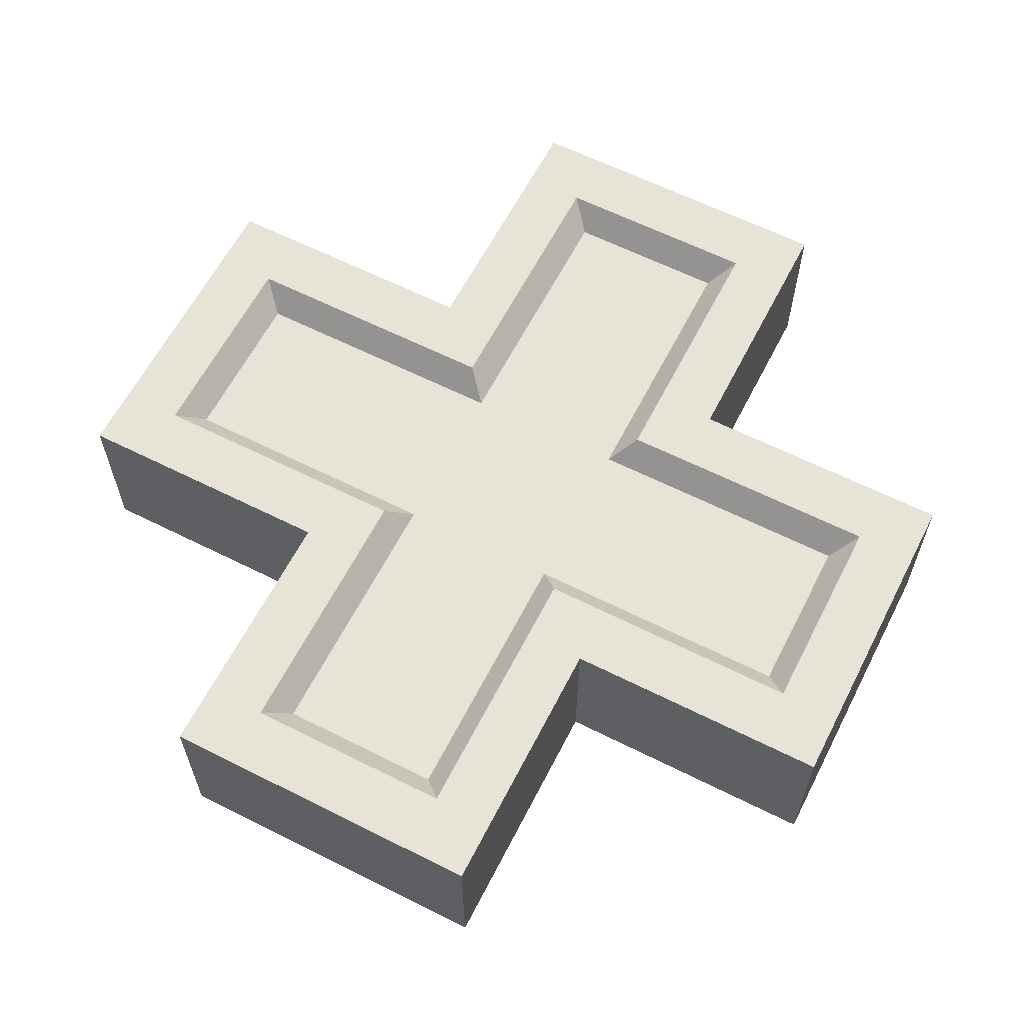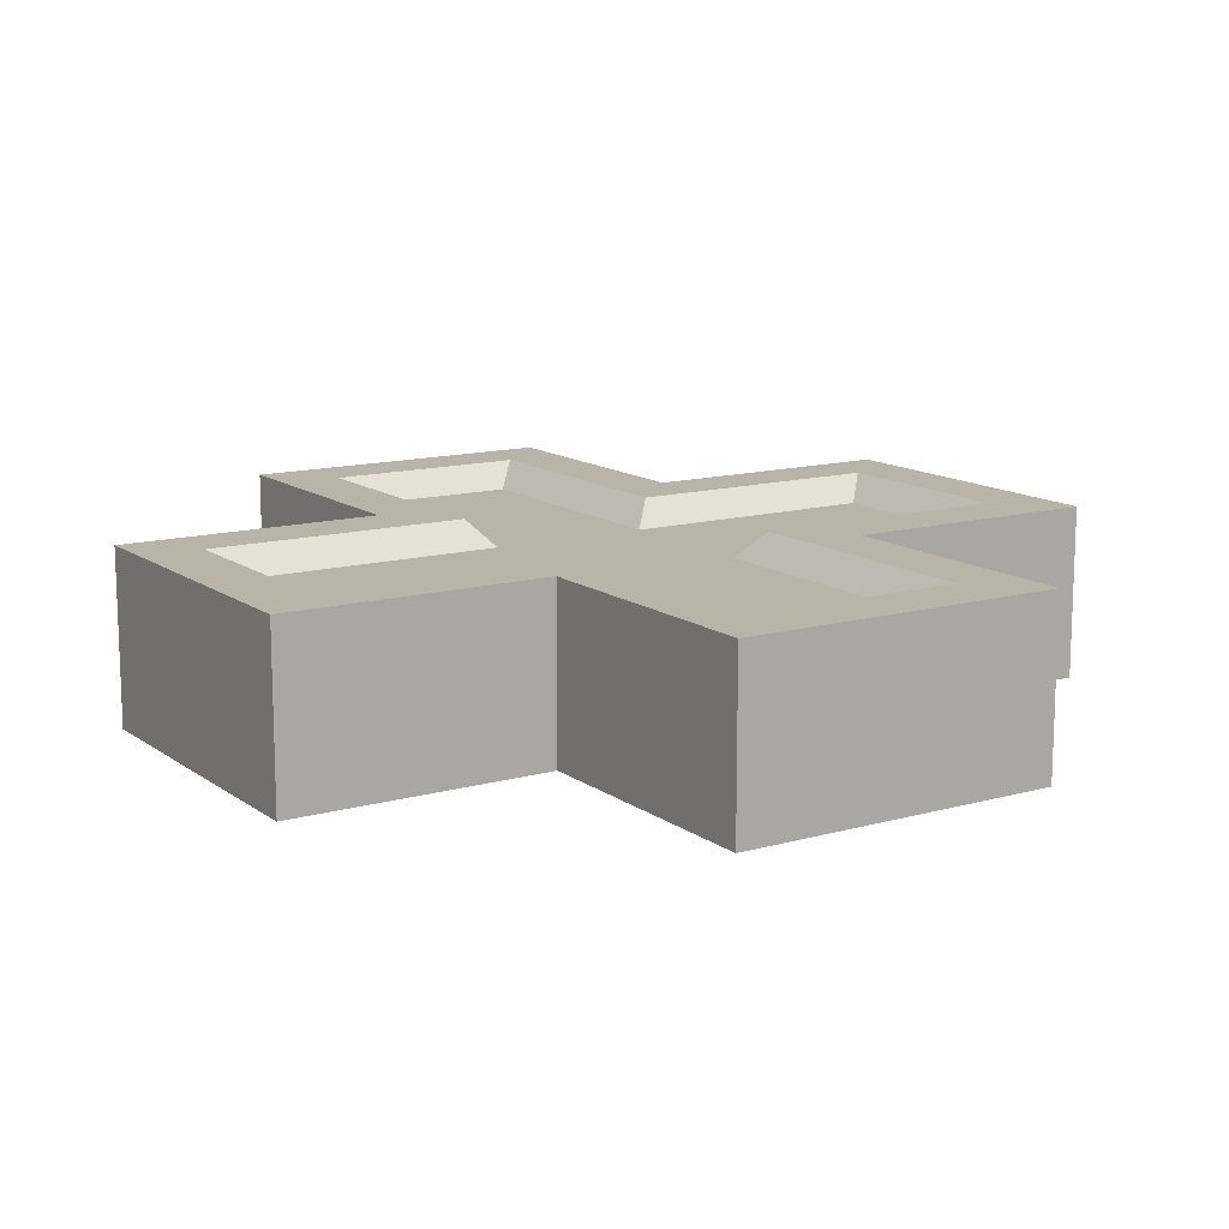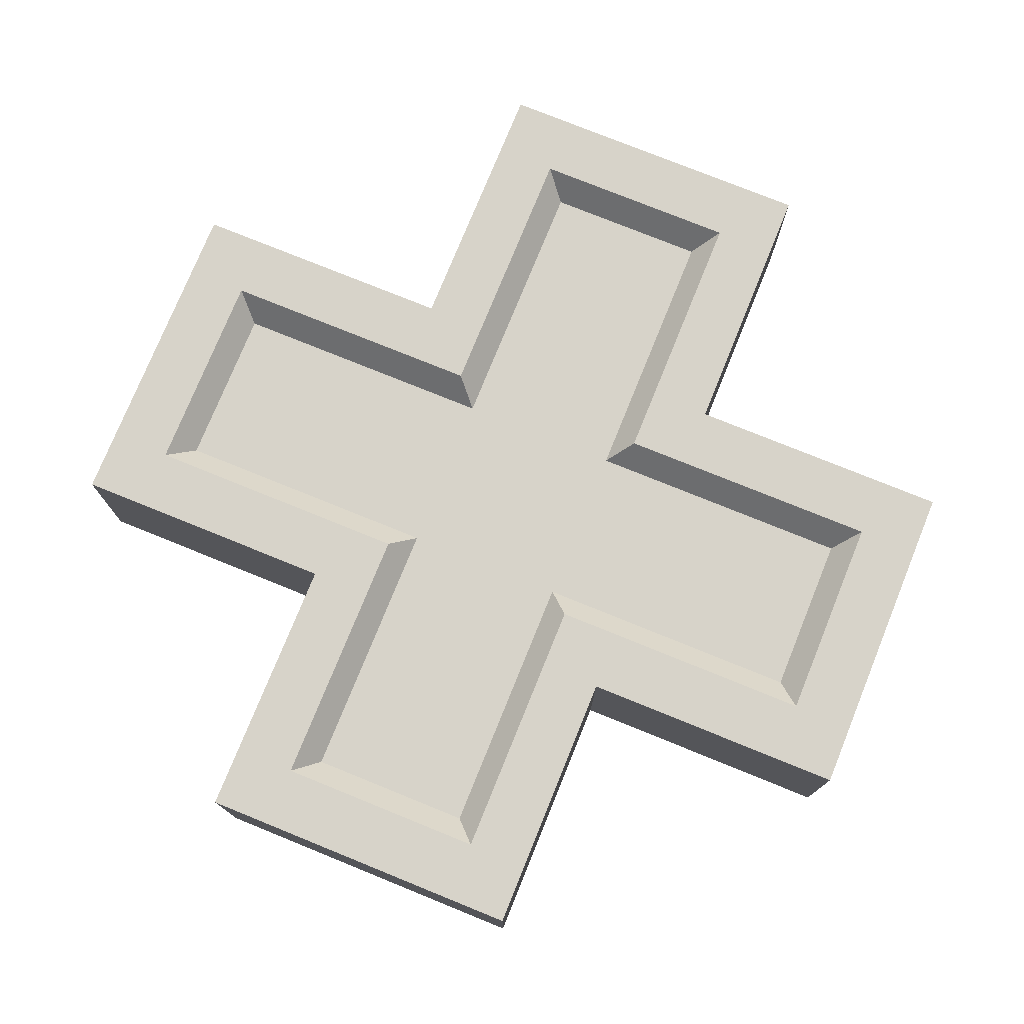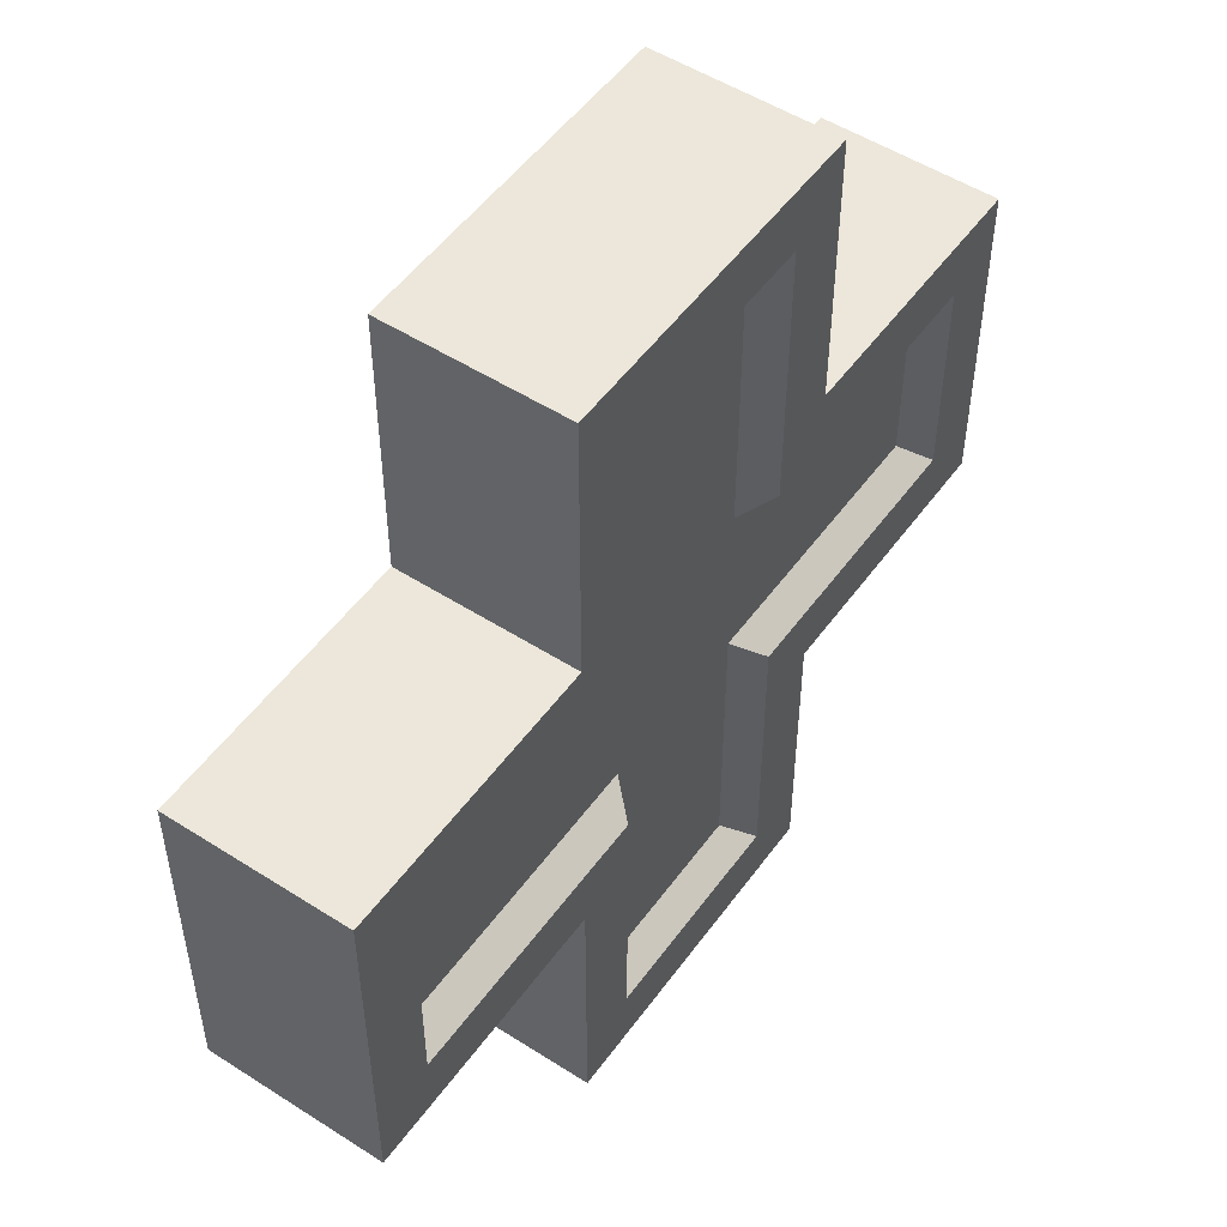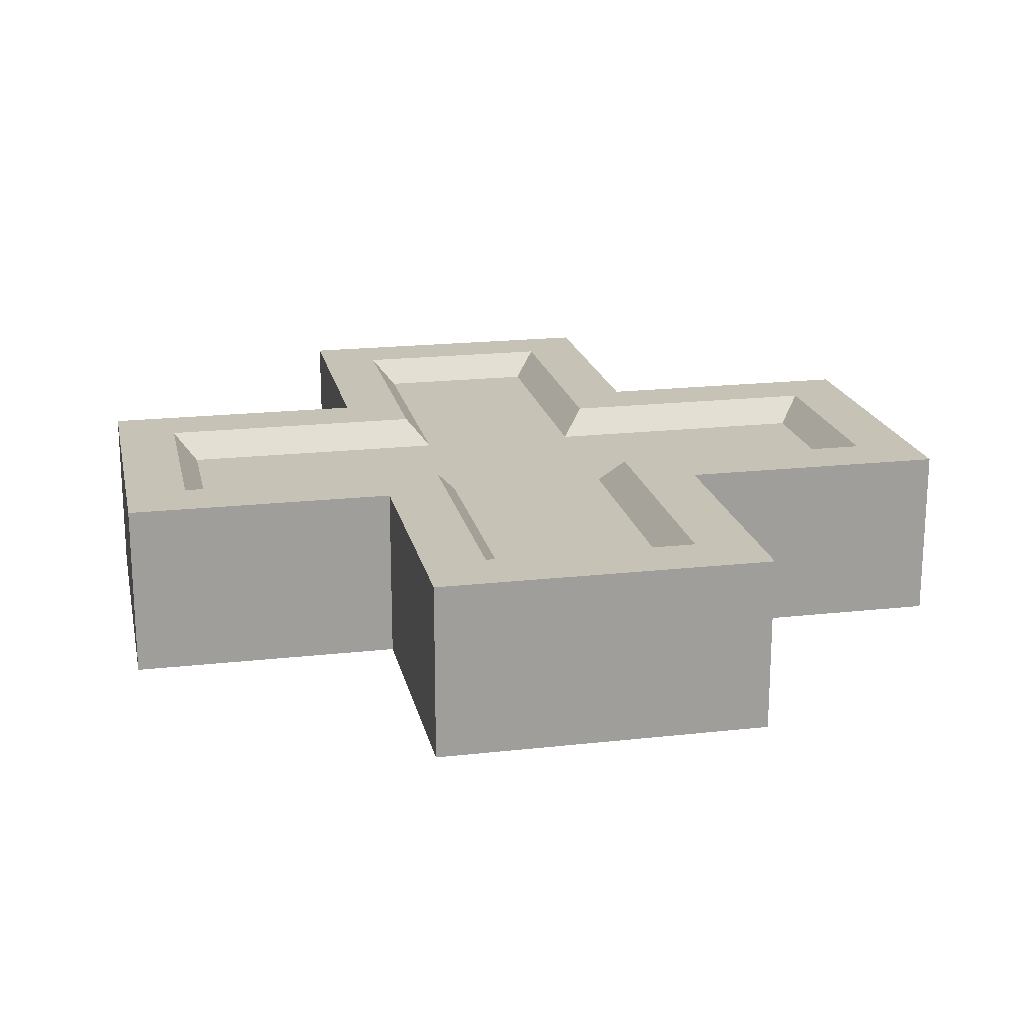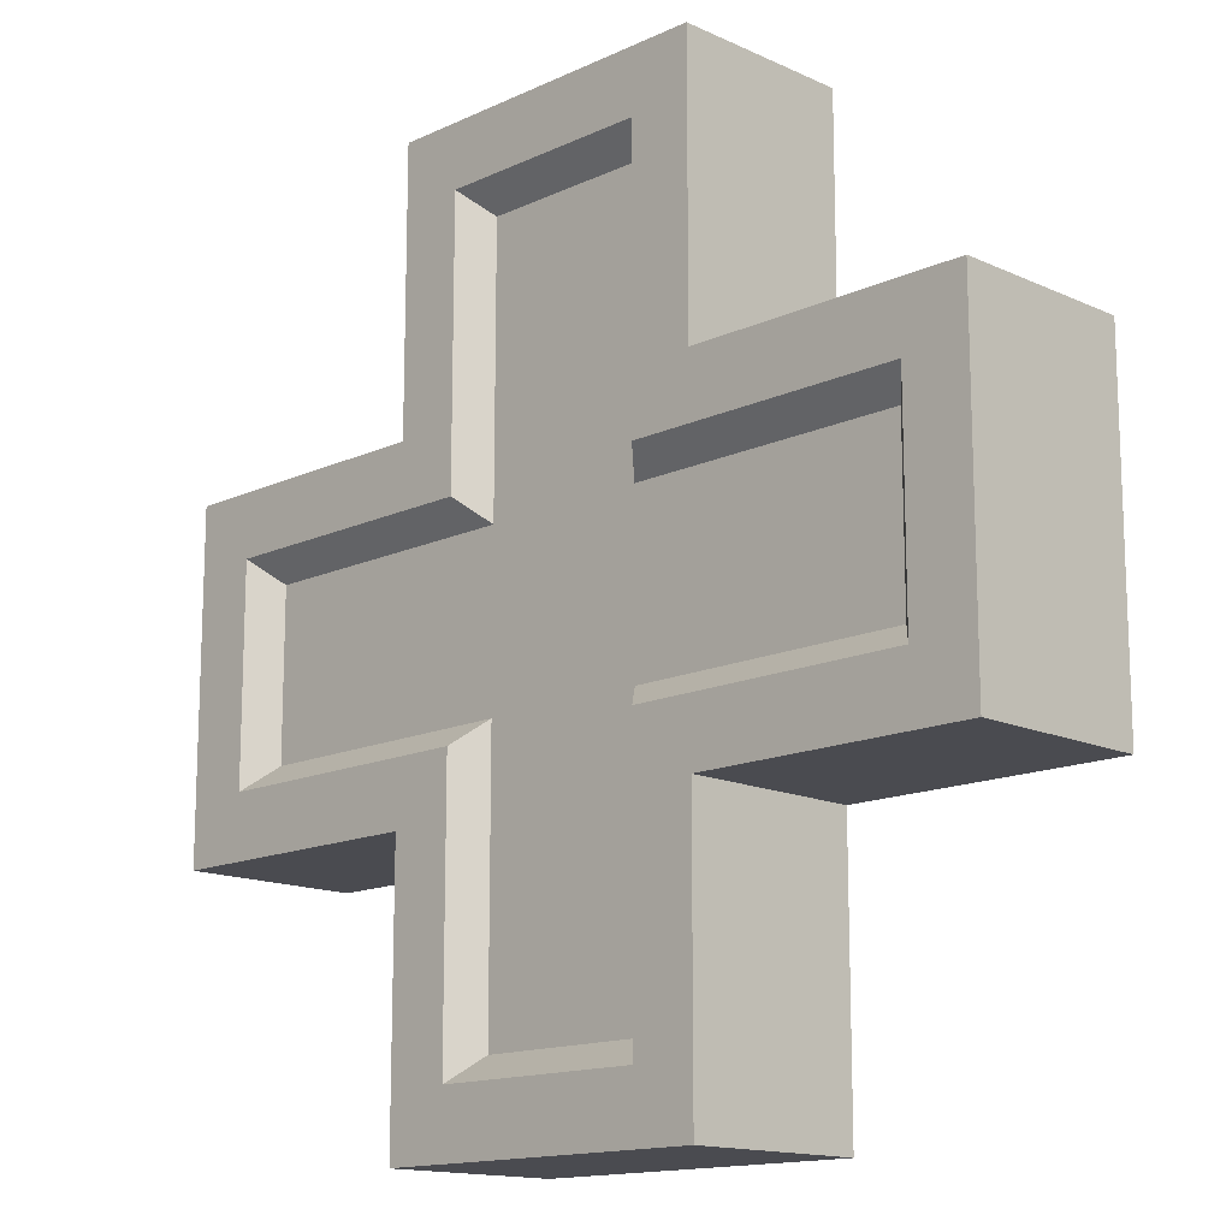
<metadata>
{"format":"obj","ext":"obj","renderer":"f3d","projection":"perspective","resolution":1024,"background":"white","views":[{"elev":61.8,"azim":-152.9,"up":"+Z"},{"elev":13.1,"azim":57.3,"up":"+Z"},{"elev":76.2,"azim":112.1,"up":"+Z"},{"elev":51.6,"azim":-55.2,"up":"+Y"},{"elev":19.3,"azim":-11.9,"up":"+Z"},{"elev":-14.5,"azim":45.1,"up":"+Y"}]}
</metadata>
<code>
o health_pickup
v 0.1007 0.02332 -0.01736
v -0.1007 -0.02332 -0.01736
v 0.02332 -0.1007 -0.01736
v 0.02332 0.1007 -0.01736
v -0.1007 0.02332 -0.01735
v -0.02332 -0.02332 -0.01735
v 0.02332 0.02332 -0.01735
v 0.1007 -0.02332 -0.01735
v -0.02332 -0.1007 -0.01735
v 0.02332 -0.02332 -0.01735
v -0.02332 0.1007 -0.01735
v -0.02332 0.02332 -0.01735
v 0.0476 -0.0476 -0.025
v 0.0476 -0.125 -0.02501
v -0.0476 -0.0476 -0.025
v -0.125 -0.0476 -0.02501
v 0.125 0.0476 -0.02501
v 0.125 -0.0476 -0.025
v 0.0476 0.0476 -0.025
v -0.0476 0.0476 -0.025
v -0.0476 0.125 -0.025
v -0.125 0.0476 -0.025
v 0.0476 0.125 -0.02501
v -0.0476 -0.125 -0.025
v 0.03 -0.03 -0.02499
v 0.03 -0.1074 -0.02501
v -0.03 -0.03 -0.025
v -0.1074 -0.03 -0.02501
v 0.1074 0.03 -0.02501
v 0.1074 -0.03 -0.02499
v 0.03 0.03 -0.02499
v -0.03 0.03 -0.025
v -0.03 0.1074 -0.025
v -0.1074 0.03 -0.025
v 0.03 0.1074 -0.02501
v -0.03 -0.1074 -0.025
v 0.1007 0.02332 0.01736
v -0.1007 -0.02332 0.01736
v 0.02332 -0.1007 0.01736
v 0.02332 0.1007 0.01736
v -0.1007 0.02332 0.01735
v -0.02332 -0.02332 0.01735
v 0.02332 0.02332 0.01735
v 0.1007 -0.02332 0.01735
v -0.02332 -0.1007 0.01735
v 0.02332 -0.02332 0.01735
v -0.02332 0.1007 0.01735
v -0.02332 0.02332 0.01735
v 0.0476 -0.0476 0.025
v 0.0476 -0.125 0.02501
v -0.0476 -0.0476 0.025
v -0.125 -0.0476 0.02501
v 0.125 0.0476 0.02501
v 0.125 -0.0476 0.025
v 0.0476 0.0476 0.025
v -0.0476 0.0476 0.025
v -0.0476 0.125 0.025
v -0.125 0.0476 0.025
v 0.0476 0.125 0.02501
v -0.0476 -0.125 0.025
v 0.03 -0.03 0.02499
v 0.03 -0.1074 0.02501
v -0.03 -0.03 0.025
v -0.1074 -0.03 0.02501
v 0.1074 0.03 0.02501
v 0.1074 -0.03 0.02499
v 0.03 0.03 0.02499
v -0.03 0.03 0.025
v -0.03 0.1074 0.025
v -0.1074 0.03 0.025
v 0.03 0.1074 0.02501
v -0.03 -0.1074 0.025
f 53 54 18 17
f 60 51 15 24
f 10 7 1 8
f 55 53 17 19
f 57 59 23 21
f 50 60 24 14
f 59 55 19 23
f 51 52 16 15
f 52 58 22 16
f 49 50 14 13
f 56 57 21 20
f 58 56 20 22
f 26 25 13 14
f 28 27 15 16
f 30 29 17 18
f 29 31 19 17
f 33 32 20 21
f 34 28 16 22
f 25 30 18 13
f 31 35 23 19
f 35 33 21 23
f 32 34 22 20
f 27 36 24 15
f 36 26 14 24
f 3 10 25 26
f 2 6 27 28
f 8 1 29 30
f 1 7 31 29
f 11 12 32 33
f 5 2 28 34
f 10 8 30 25
f 7 4 35 31
f 4 11 33 35
f 12 5 34 32
f 6 9 36 27
f 9 3 26 36
f 48 43 40 47
f 62 50 49 61
f 64 52 51 63
f 66 54 53 65
f 65 53 55 67
f 69 57 56 68
f 70 58 52 64
f 61 49 54 66
f 67 55 59 71
f 71 59 57 69
f 68 56 58 70
f 63 51 60 72
f 72 60 50 62
f 39 62 61 46
f 38 64 63 42
f 44 66 65 37
f 37 65 67 43
f 47 69 68 48
f 41 70 64 38
f 46 61 66 44
f 43 67 71 40
f 40 71 69 47
f 48 68 70 41
f 42 63 72 45
f 45 72 62 39
f 54 49 13 18
f 43 46 44 37
f 42 45 39 46
f 42 46 43 48
f 38 42 48 41
f 7 12 11 4
f 6 2 5 12
f 6 12 7 10
f 9 6 10 3

</code>
